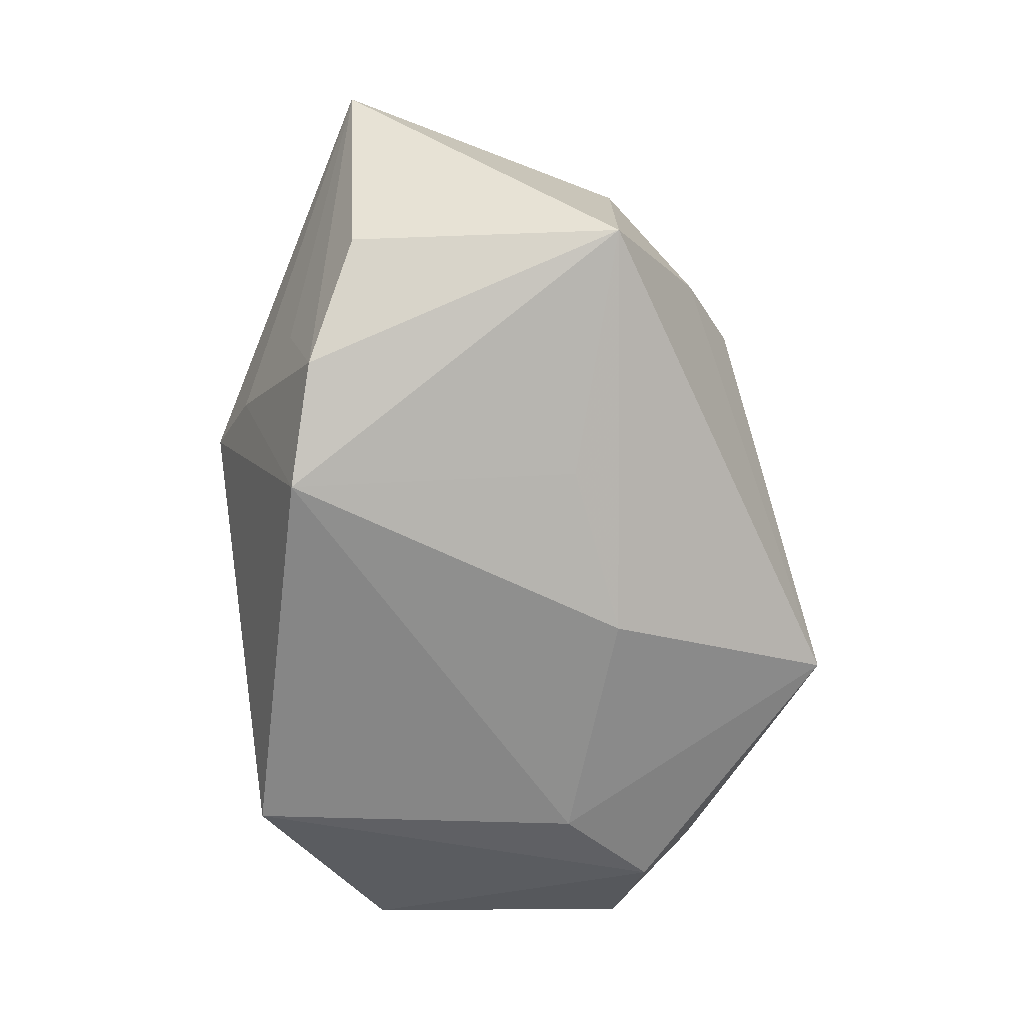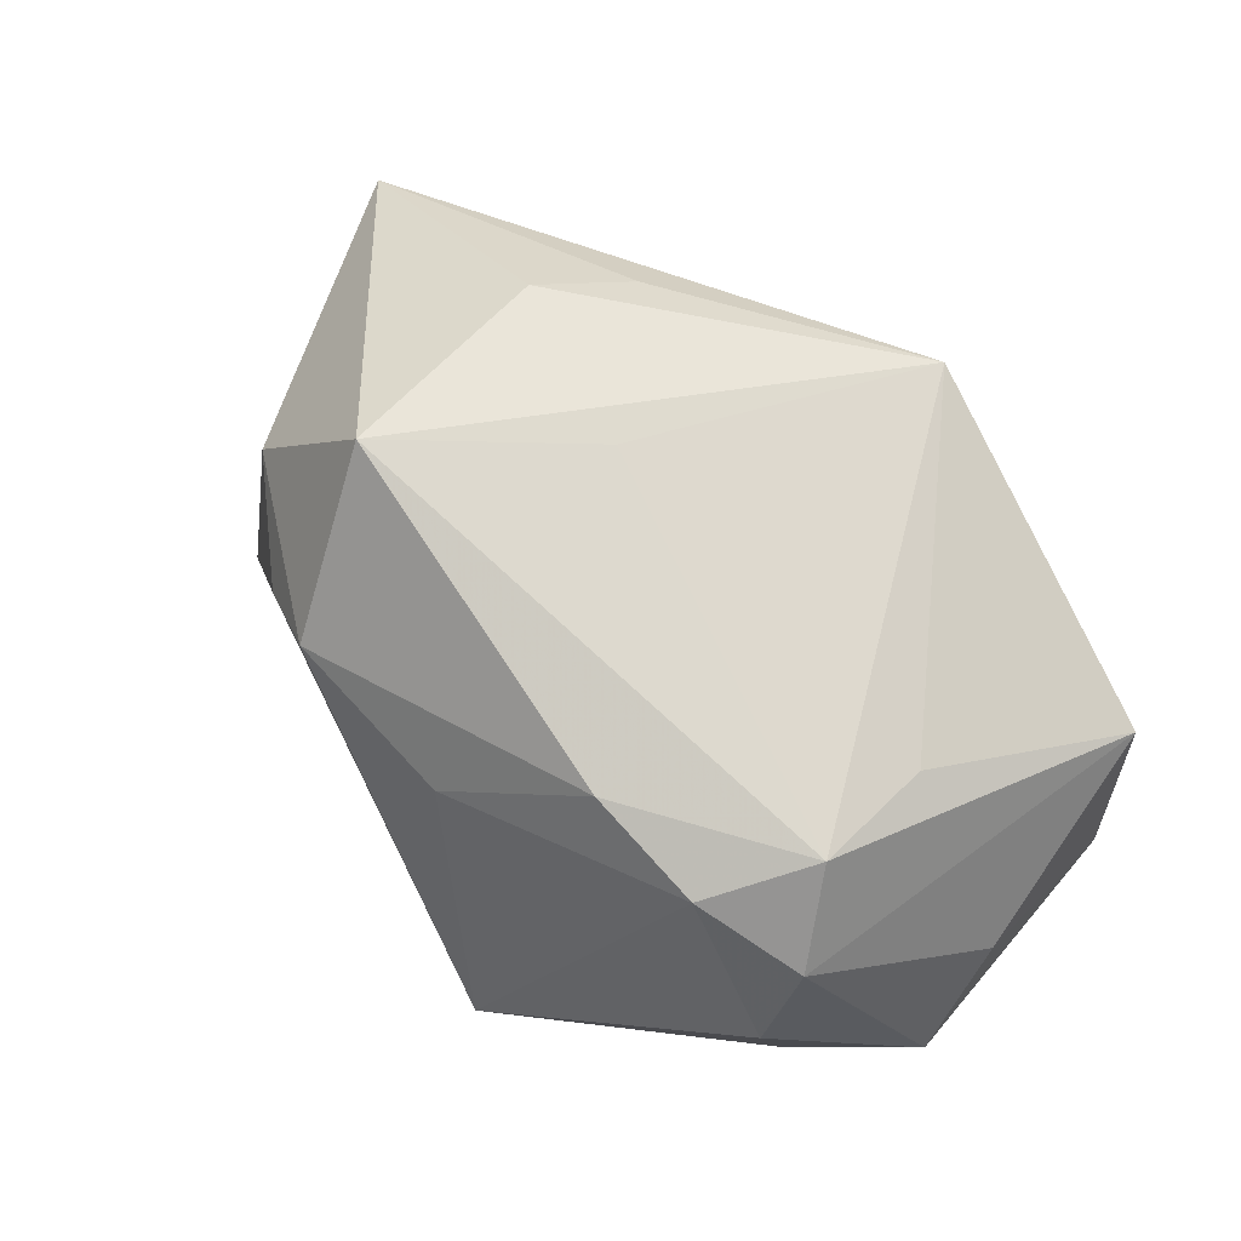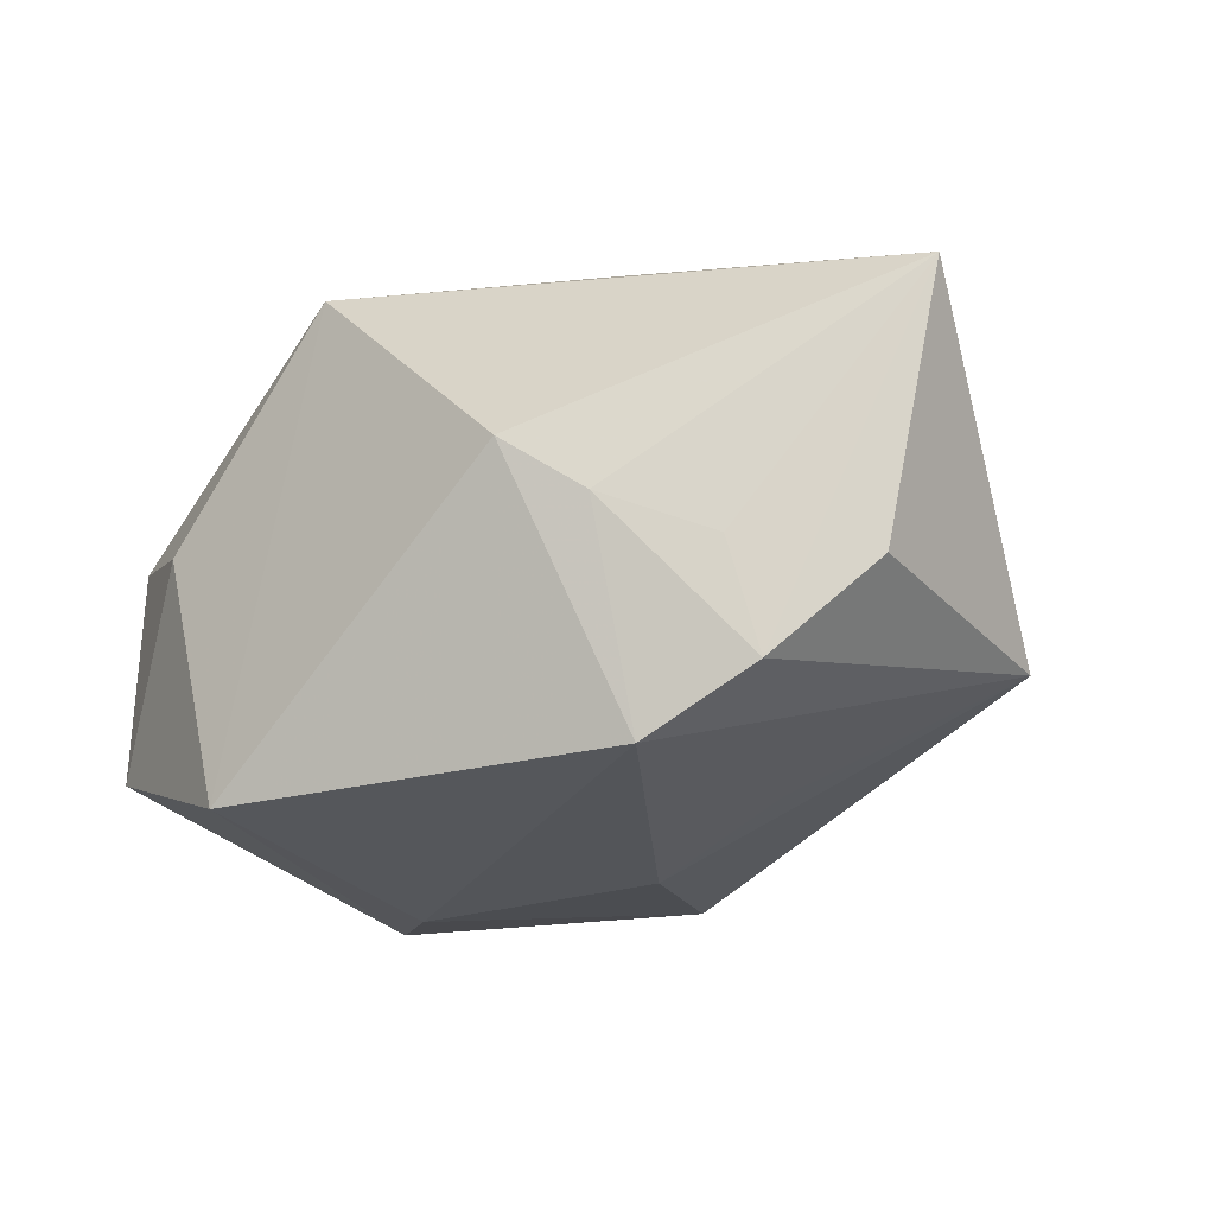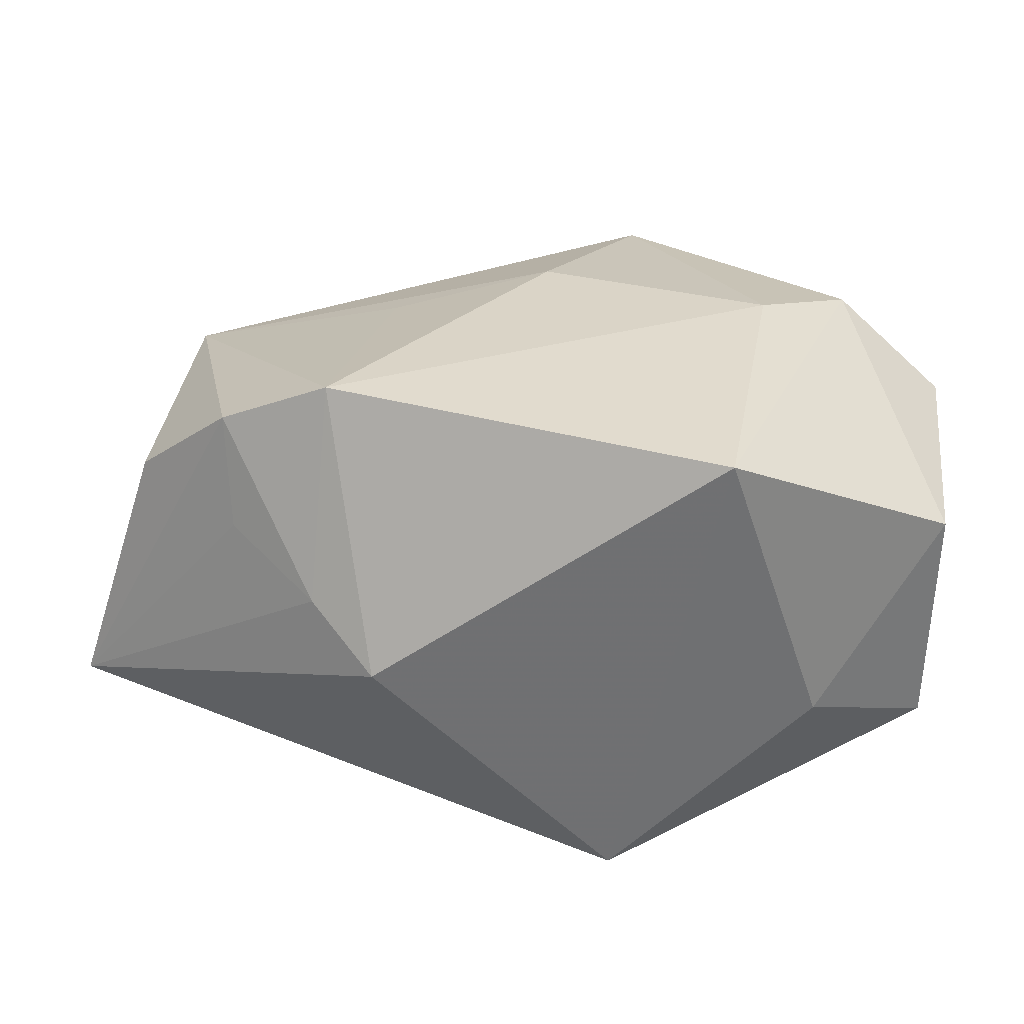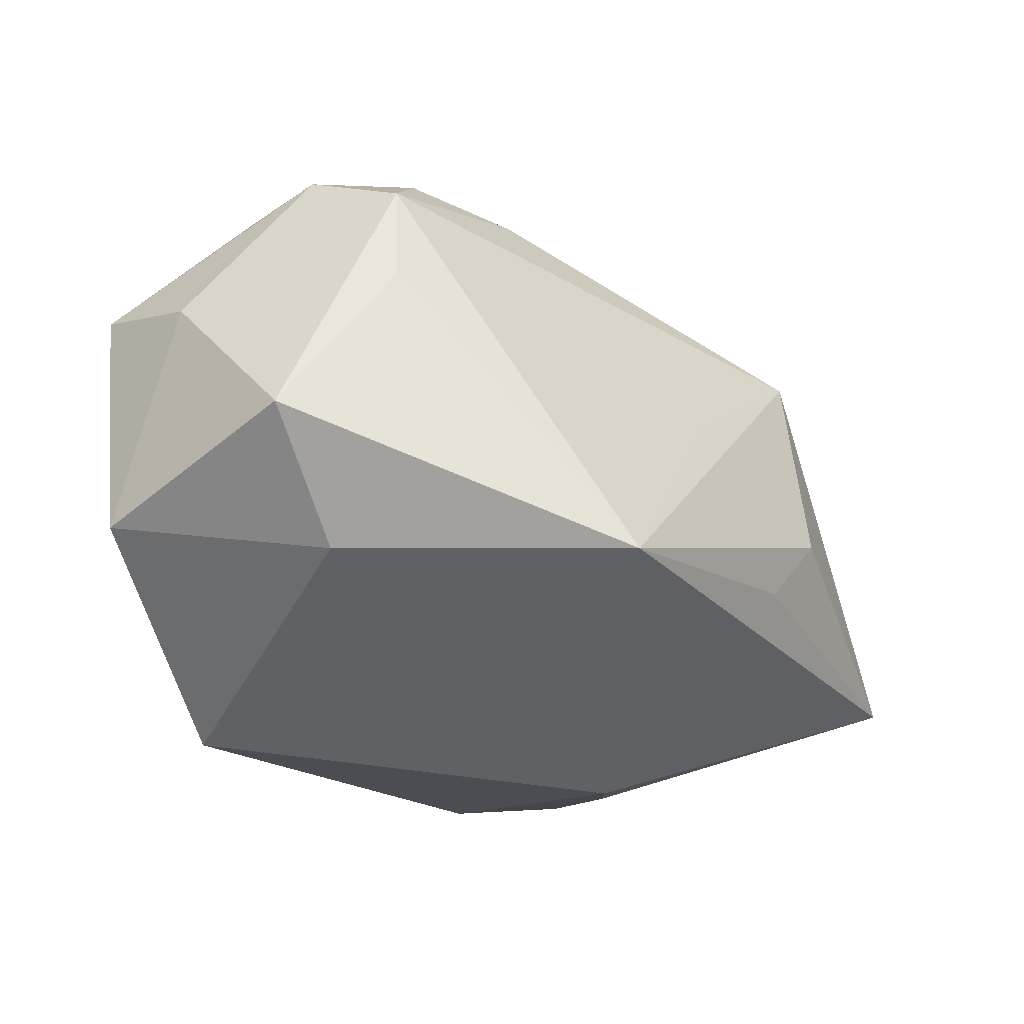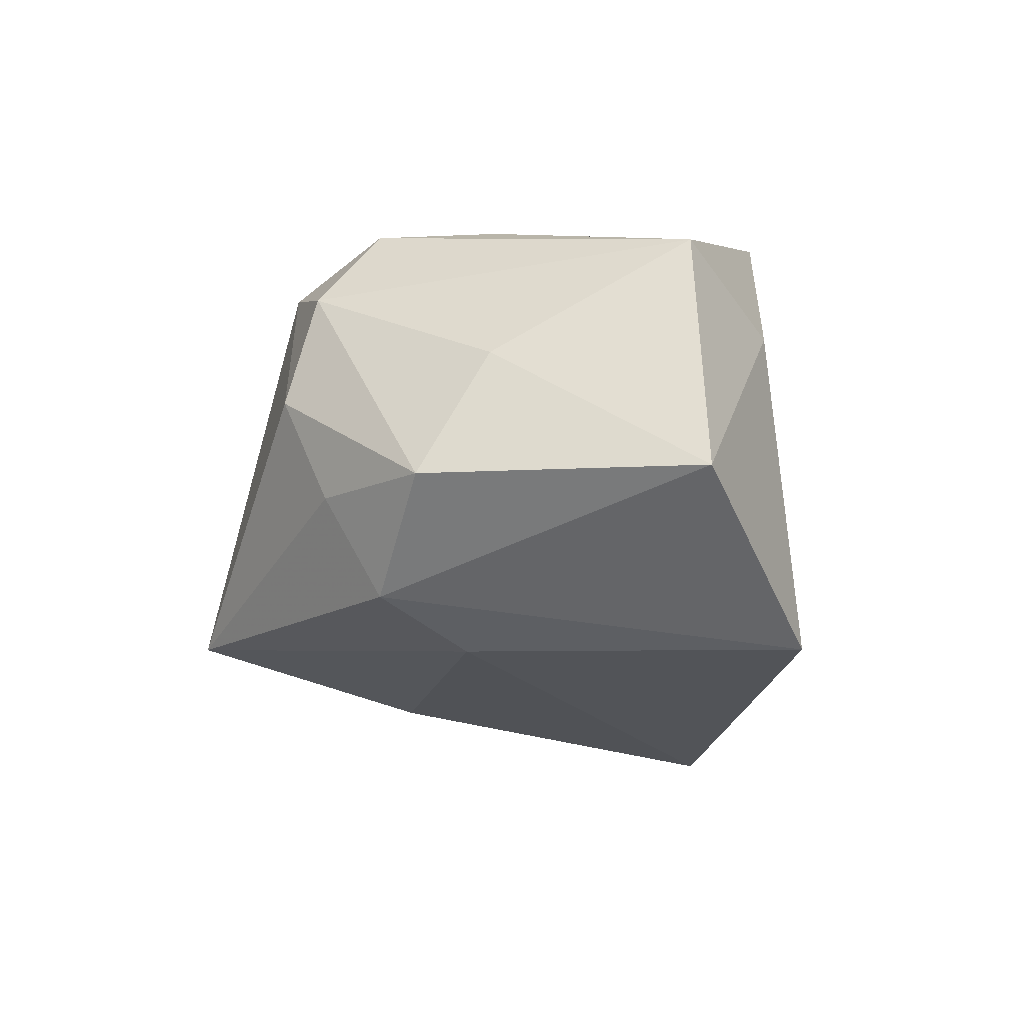
<metadata>
{"format":"obj","ext":"obj","renderer":"f3d","projection":"perspective","resolution":1024,"background":"white","views":[{"elev":-62.4,"azim":99.7,"up":"+Z"},{"elev":58.1,"azim":-132.7,"up":"+Z"},{"elev":-25.1,"azim":40.5,"up":"+Z"},{"elev":-58.6,"azim":177.3,"up":"+Y"},{"elev":-42.6,"azim":-49.0,"up":"+Y"},{"elev":-23.4,"azim":-84.2,"up":"+Z"}]}
</metadata>
<code>
v 0.01517 0.02761 0.009768
v -0.001298 0.02714 0.006139
v 0.004734 0.001186 0.02425
v -0.03054 0.01173 0.01532
v 0.02103 -0.01543 -0.02257
v -0.02095 0.004202 -0.02335
v -0.03999 0.006377 -0.01386
v -0.01546 -0.0266 -0.02231
v -0.01432 0.02104 0.01539
v 0.02976 -0.0151 -0.007136
v -0.03265 0.01971 -0.002922
v 0.03644 0.01842 -0.01009
v 0.01897 0.01663 0.02501
v -0.02999 0.0007413 0.01547
v -0.03218 0.01571 -0.01238
v -0.0259 -0.02428 0.004881
v 0.01668 -0.01236 0.02303
v 0.02147 -0.004209 0.02501
v 0.0393 -0.006765 -0.008803
v -0.03001 0.01088 -0.02118
v 0.03237 0.01778 0.01102
v -0.04013 5.04e-06 -0.002573
v 0.0003576 0.01253 -0.02213
v -0.0339 0.01679 0.006954
v -0.03759 -0.0178 0.009224
v 0.03094 -0.01209 -0.01712
v -0.03679 -0.01887 -0.01274
v 0.02179 -0.02187 -0.003352
v 0.04593 -0.007152 0.0157
v -0.009611 0.03149 -0.01822
v 0.01589 -0.0266 0.001608
v 0.02324 0.0247 0.005629
v -0.007839 -0.02392 0.02501
v -0.02496 0.02057 0.01193
v 0.0157 0.01081 -0.01809
f 8 6 5
f 35 12 5
f 5 6 23
f 23 6 30
f 23 35 5
f 30 12 23
f 12 35 23
f 30 6 20
f 6 8 20
f 11 34 30
f 13 1 9
f 31 8 5
f 33 8 31
f 13 33 18
f 5 12 26
f 21 1 13
f 32 12 30
f 30 1 32
f 32 21 12
f 1 21 32
f 30 34 2
f 2 1 30
f 34 9 2
f 2 9 1
f 15 11 30
f 7 11 15
f 30 20 15
f 15 20 7
f 3 33 13
f 4 9 34
f 33 3 4
f 13 9 4
f 4 3 13
f 7 20 27
f 27 20 8
f 16 8 33
f 33 25 16
f 16 27 8
f 25 27 16
f 13 18 29
f 29 21 13
f 12 21 29
f 33 31 29
f 29 10 26
f 14 25 33
f 33 4 14
f 14 4 25
f 7 27 22
f 22 27 25
f 26 10 28
f 28 31 5
f 5 26 28
f 28 29 31
f 10 29 28
f 17 18 33
f 33 29 17
f 17 29 18
f 19 26 12
f 12 29 19
f 19 29 26
f 25 4 24
f 24 22 25
f 34 11 24
f 24 4 34
f 24 11 7
f 7 22 24

</code>
